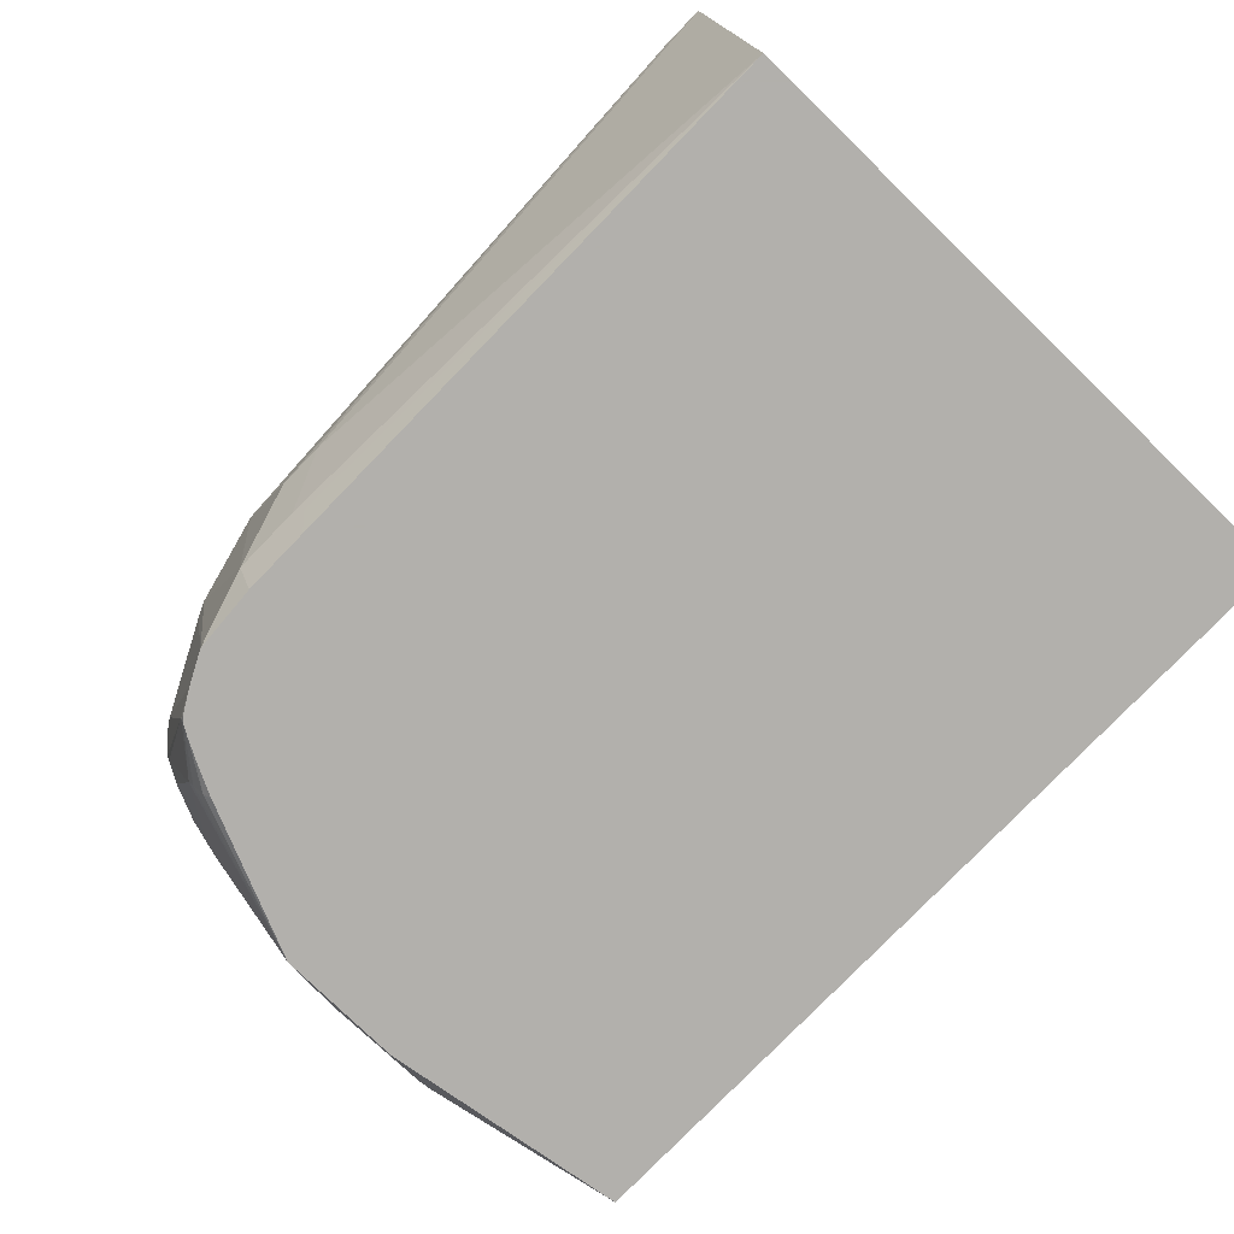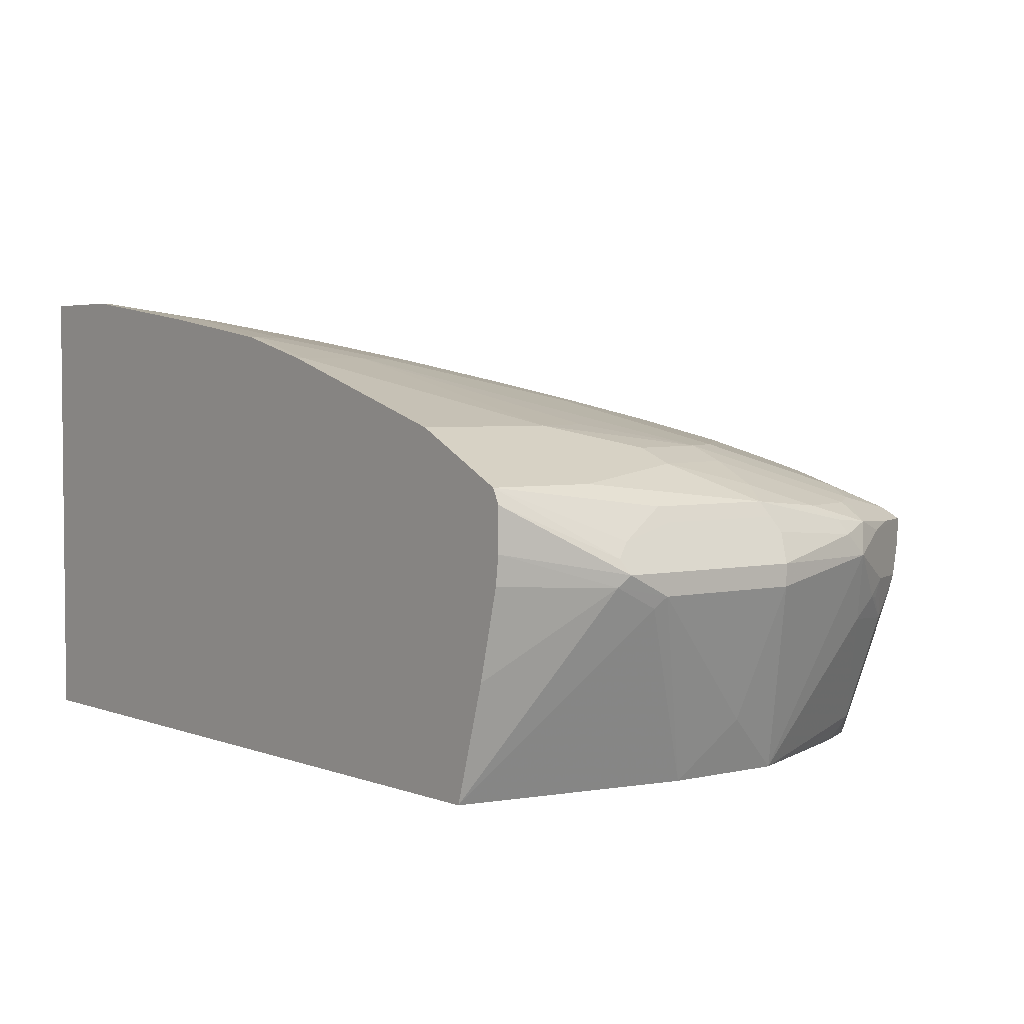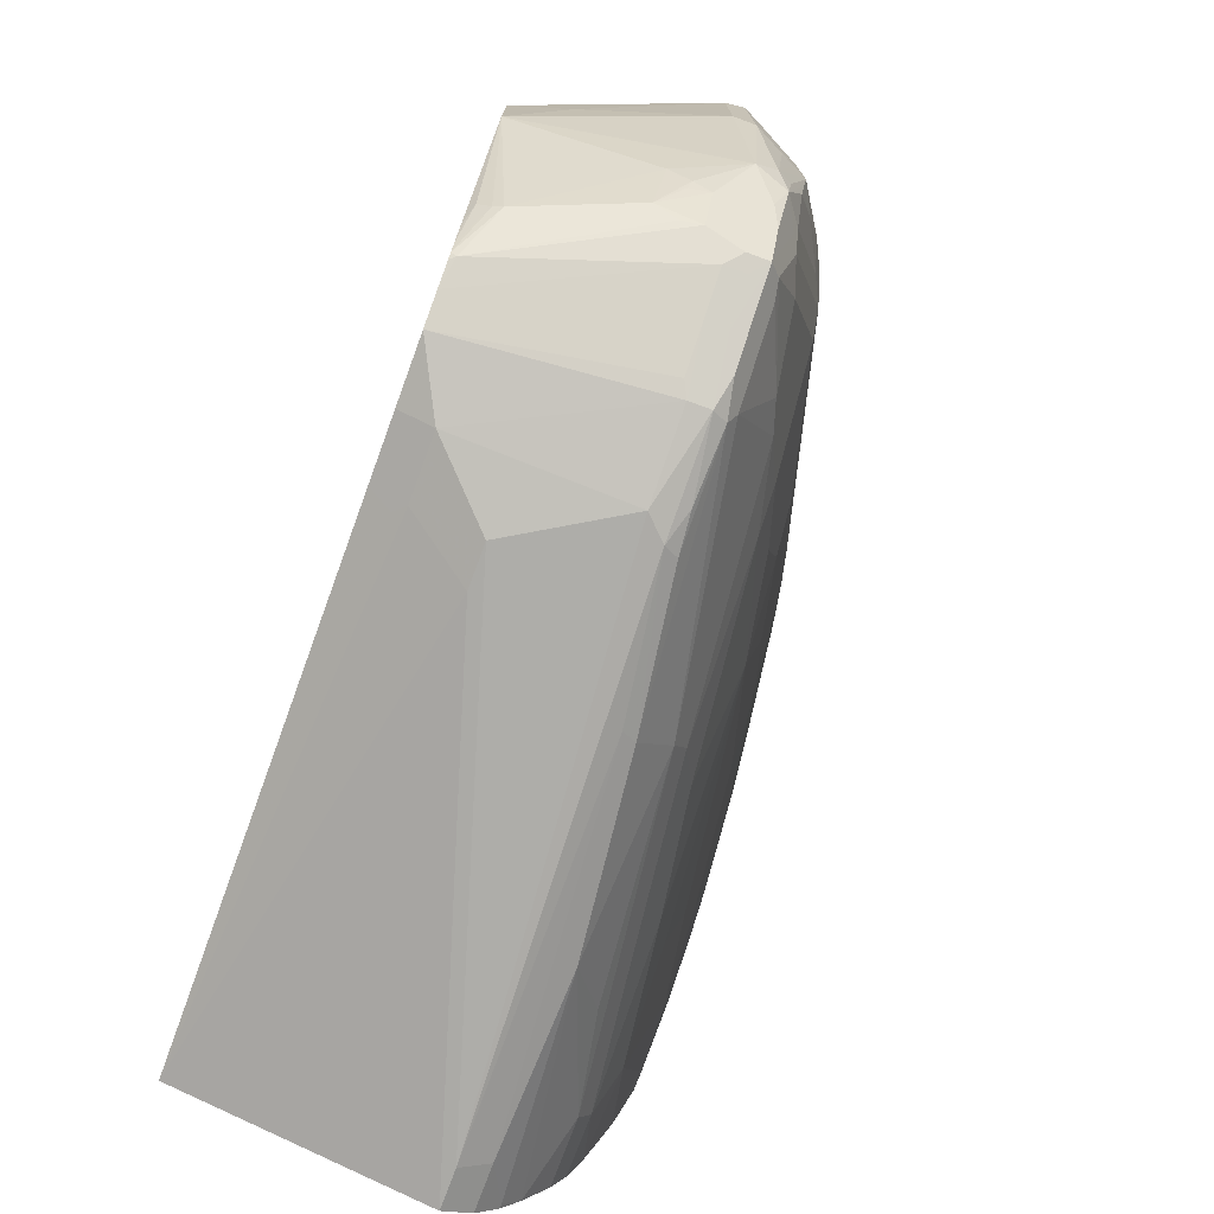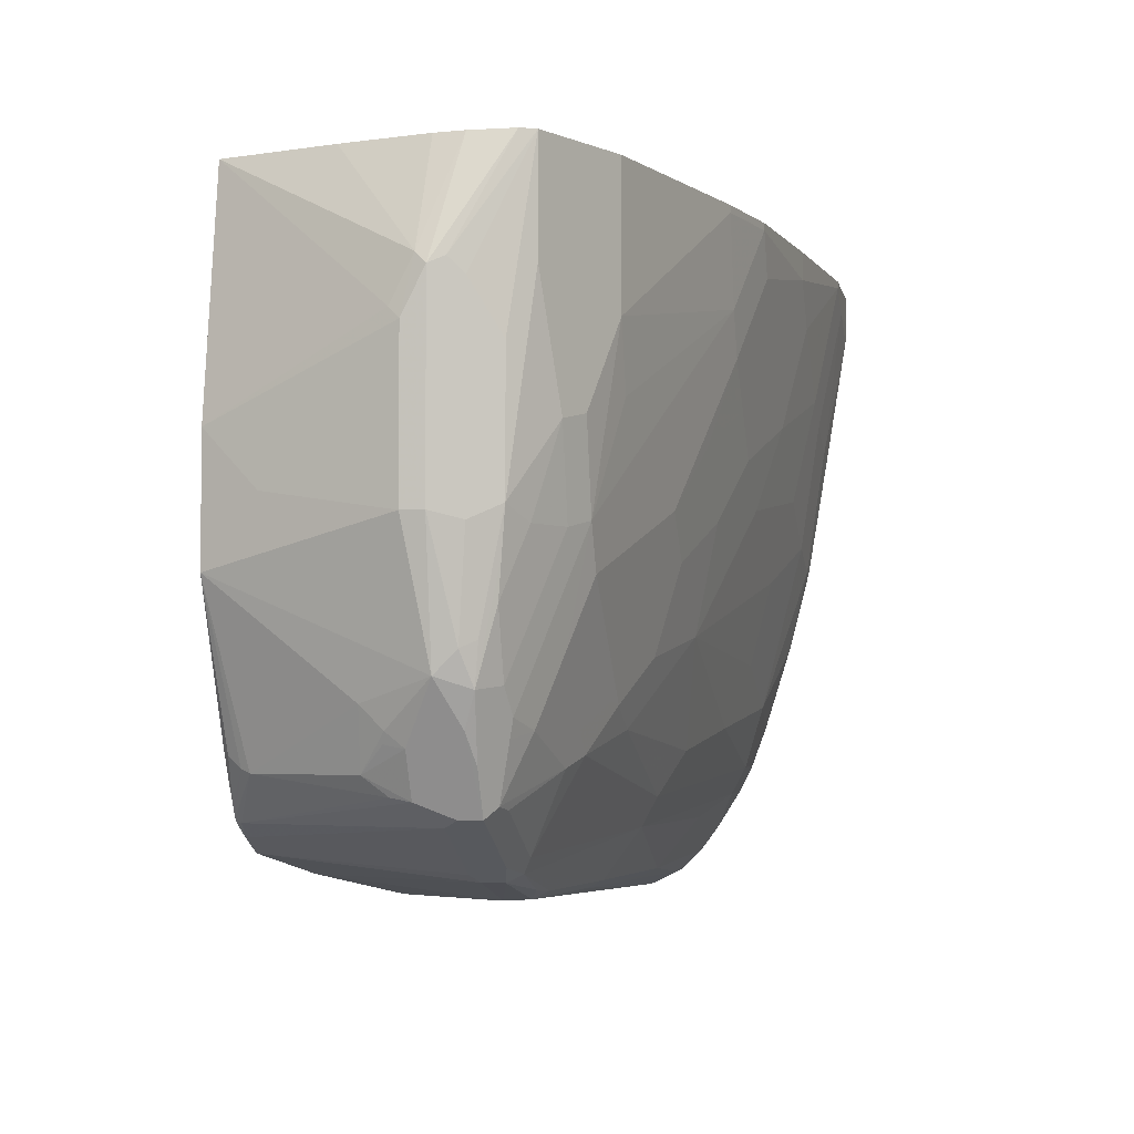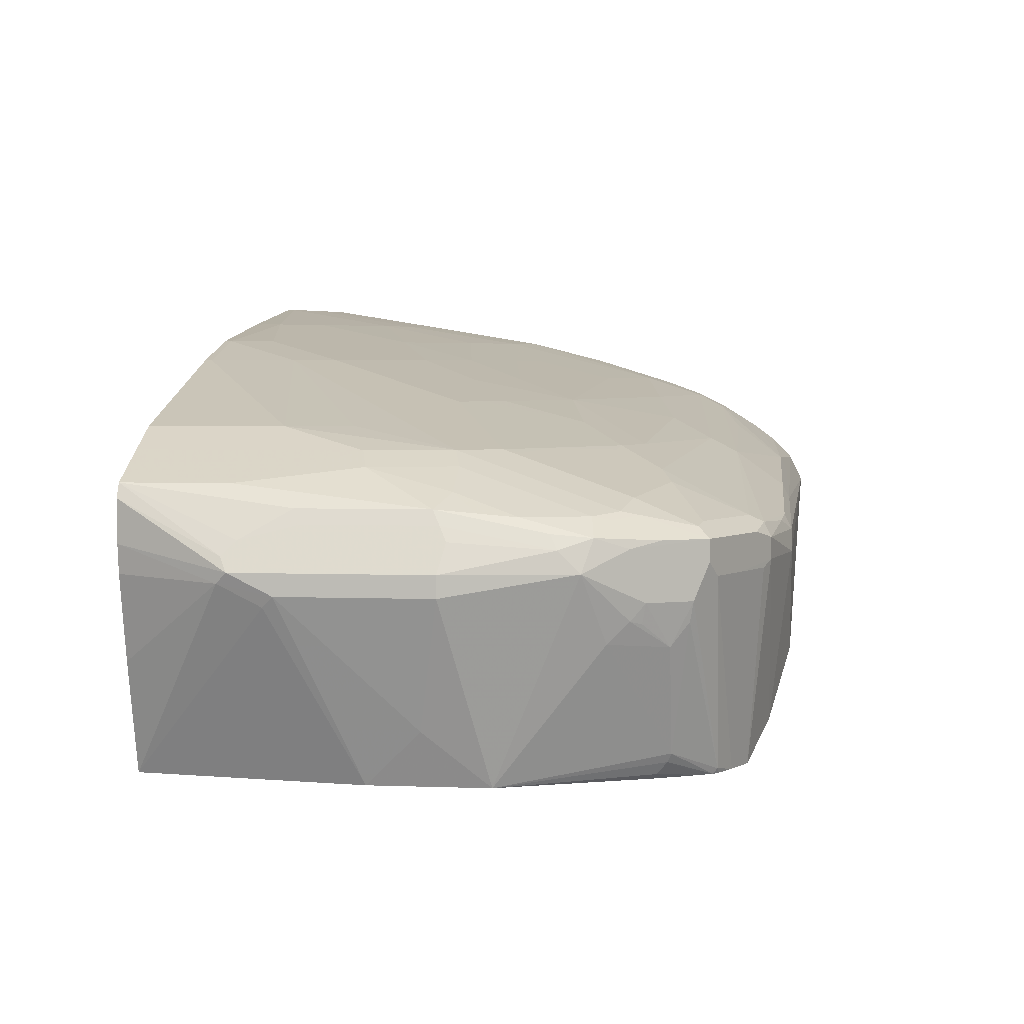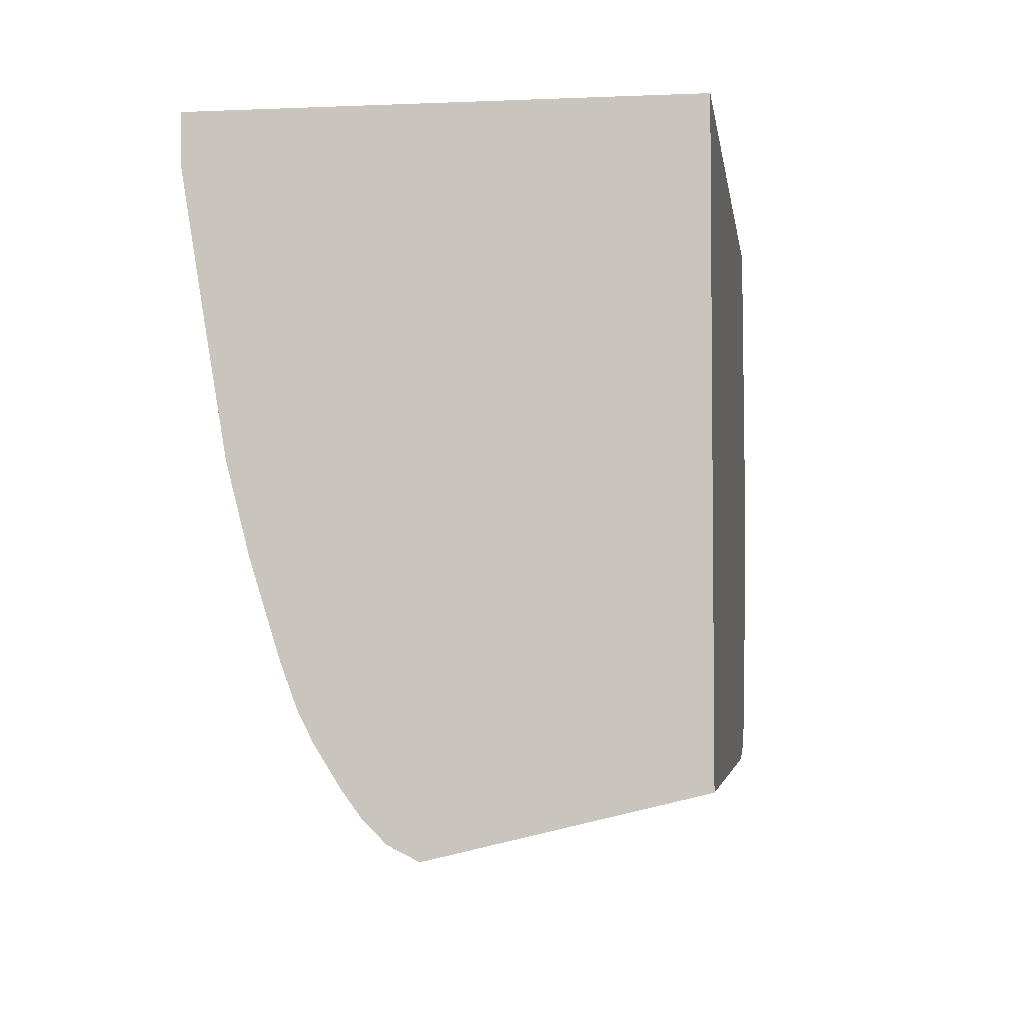
<metadata>
{"format":"obj","ext":"obj","renderer":"f3d","projection":"perspective","resolution":1024,"background":"white","views":[{"elev":-78.6,"azim":45.9,"up":"+Z"},{"elev":3.6,"azim":-128.1,"up":"+Z"},{"elev":-74.7,"azim":-110.2,"up":"+Y"},{"elev":-3.6,"azim":-78.9,"up":"+Y"},{"elev":4.1,"azim":-83.4,"up":"+Z"},{"elev":-3.8,"azim":98.0,"up":"+Y"}]}
</metadata>
<code>
v 0.07627 -0.5799 0.3662
v 0.1053 -0.5799 0.3662
v 0.1053 -0.5715 0.3829
v 0.07119 -0.5697 0.3866
v -0.1984 -0.5646 0.3662
v -0.3052 -0.5646 0.351
v -0.3204 -0.5646 0.3357
v -0.2746 -0.5646 0.2594
v 0.1053 -0.5367 0.1894
v -0.2441 -0.5646 0.2594
v 0.1053 -0.5697 0.3866
v 0.1017 -0.5544 0.4018
v -0.05601 -0.5595 0.3916
v -0.06108 -0.5646 0.3815
v -0.1933 -0.5595 0.3764
v -0.3001 -0.5595 0.3611
v -0.3281 -0.5569 0.3586
v -0.3815 -0.5493 0.351
v -0.3204 -0.5493 0.2137
v -0.3815 -0.5493 0.3357
v 0.1053 -0.1171 0.1894
v -0.2746 -0.5493 0.2137
v -0.267 -0.5455 0.206
v -0.2746 -0.5372 0.1894
v 0.1053 -0.5544 0.4018
v 0.1053 -0.5368 0.4147
v -0.1882 -0.5239 0.4018
v 0.05592 -0.5086 0.4323
v -0.02039 -0.5239 0.4171
v -0.3763 -0.5442 0.3611
v -0.4018 -0.5391 0.356
v -0.4425 -0.5188 0.351
v -0.4222 -0.529 0.3459
v -0.3204 -0.5372 0.1894
v -0.3662 -0.5341 0.1894
v -0.4222 -0.529 0.3306
v -0.3916 -0.5442 0.3306
v 0.1053 -0.1171 0.5188
v -0.447 -0.1171 0.1894
v 0.1053 -0.5086 0.4323
v -0.1832 -0.5035 0.412
v -0.3815 -0.5341 0.3662
v 0.1053 -0.505 0.4341
v 0.06612 -0.4985 0.4374
v 0.06099 -0.4883 0.4425
v -0.4501 -0.5112 0.3586
v -0.4629 -0.5086 0.356
v -0.4526 -0.5137 0.3459
v -0.3878 -0.5233 0.1894
v -0.4526 -0.5137 0.3306
v 0.0305 -0.1171 0.5188
v 0.1053 -0.1373 0.5188
v -0.473 -0.281 0.1894
v -0.515 -0.2213 0.3128
v -0.515 -0.1907 0.3281
v -0.4705 -0.1171 0.2697
v -0.06108 -0.4578 0.4425
v -0.1526 -0.473 0.4272
v -0.3052 -0.4578 0.412
v -0.3662 -0.473 0.3967
v -0.3891 -0.4807 0.3891
v -0.4425 -0.5035 0.3662
v 0.1053 -0.4985 0.4374
v 0.1053 -0.4898 0.4418
v 0.1053 -0.4883 0.4425
v 0.1053 -0.4592 0.4532
v 0.04572 -0.4425 0.4578
v -0.4552 -0.501 0.3637
v -0.4629 -0.4628 0.3713
v -0.4756 -0.445 0.3688
v -0.4959 -0.4349 0.3586
v -0.4781 -0.4781 0.356
v -0.4883 -0.4578 0.351
v -0.5035 -0.4272 0.3357
v -0.4629 -0.5086 0.3408
v -0.4069 -0.5137 0.1933
v -0.4037 -0.5141 0.1894
v -0.4679 -0.4985 0.3154
v -0.09157 -0.1171 0.5035
v 0.0305 -0.1221 0.5188
v 0.1053 -0.1523 0.5185
v 0.06099 -0.1373 0.5188
v -0.473 -0.3662 0.1894
v -0.4883 -0.3205 0.2289
v -0.5188 -0.2289 0.3205
v -0.5188 -0.1984 0.3357
v -0.4883 -0.1171 0.351
v -0.4858 -0.1171 0.3307
v -0.2136 -0.3967 0.4425
v -0.2594 -0.4272 0.4272
v -0.3357 -0.4425 0.412
v -0.3484 -0.44 0.4094
v -0.3815 -0.4578 0.3967
v -0.4095 -0.44 0.3942
v -0.4425 -0.4578 0.3815
v 0.1053 -0.3964 0.4727
v 0.09154 -0.3357 0.4883
v 0.04572 -0.3205 0.4883
v -0.03053 -0.412 0.4578
v -0.4654 -0.4501 0.3738
v -0.4781 -0.4323 0.3713
v -0.4933 -0.3866 0.3713
v -0.4959 -0.3586 0.3738
v -0.4984 -0.4069 0.3611
v -0.5035 -0.412 0.351
v -0.4845 -0.4425 0.288
v -0.4845 -0.4578 0.3033
v -0.4832 -0.4679 0.3154
v -0.5188 -0.3357 0.3357
v -0.5188 -0.3357 0.3205
v -0.4073 -0.5105 0.1894
v -0.4654 -0.4959 0.3014
v -0.4374 -0.4832 0.2086
v -0.4679 -0.4832 0.2849
v -0.1984 -0.1171 0.4883
v -0.09157 -0.1373 0.5035
v -4.445e-05 -0.2137 0.5035
v 0.0305 -0.2289 0.5035
v -0.07635 -0.1526 0.5035
v -0.06108 -0.1679 0.5035
v 0.1053 -0.2442 0.5035
v 0.07627 -0.2442 0.5035
v -0.4323 -0.473 0.1933
v -0.4349 -0.4807 0.2022
v -0.4294 -0.4681 0.1894
v -0.5137 -0.1933 0.3459
v -0.4883 -0.1171 0.3815
v -0.03053 -0.351 0.473
v -0.1679 -0.351 0.4578
v -0.2136 -0.3205 0.4578
v -0.2746 -0.351 0.4425
v -0.2899 -0.412 0.4272
v -0.2899 -0.3357 0.4425
v -0.3815 -0.3967 0.412
v -0.4095 -0.3789 0.4094
v -0.4272 -0.412 0.3967
v -0.4501 -0.4044 0.3891
v 0.1053 -0.3357 0.4883
v -0.01532 -0.2899 0.4883
v -0.06108 -0.3357 0.473
v -0.4629 -0.3866 0.3866
v -0.4781 -0.3408 0.3866
v -0.4883 -0.3357 0.3815
v -0.4984 -0.3306 0.3764
v -0.5035 -0.3357 0.3662
v -0.5086 -0.3408 0.356
v -0.4806 -0.4654 0.3014
v -0.4114 -0.5035 0.1894
v -0.2594 -0.1171 0.473
v -0.1984 -0.1221 0.4883
v -0.1832 -0.1526 0.4883
v -0.09157 -0.2442 0.4883
v -0.1374 -0.1984 0.4883
v -0.1068 -0.2289 0.4883
v -0.4195 -0.4883 0.1894
v -0.5086 -0.2035 0.356
v -0.4832 -0.1171 0.3916
v -0.1221 -0.3052 0.473
v -0.1679 -0.2747 0.473
v -0.2594 -0.2747 0.4578
v -0.3052 -0.3205 0.4425
v -0.412 -0.3662 0.412
v -0.4272 -0.3357 0.412
v -0.4425 -0.3815 0.3967
v -0.4476 -0.3408 0.4018
v -0.4629 -0.2798 0.4018
v -0.4984 -0.2391 0.3764
v -0.4832 -0.1933 0.3916
v -0.5035 -0.2442 0.3662
v -0.412 -0.1171 0.4272
v -0.2594 -0.1221 0.473
v -0.2441 -0.1831 0.473
v -0.2289 -0.2137 0.473
v -0.1984 -0.2442 0.473
v -0.468 -0.1171 0.3992
v -0.3967 -0.2594 0.4272
v -0.412 -0.2137 0.4272
v -0.4425 -0.2747 0.412
v -0.4323 -0.1171 0.4171
v -0.4425 -0.1171 0.412
v -0.4323 -0.2187 0.4171
f 89 130 131
f 91 161 134
f 91 132 133
f 91 134 92
f 89 132 90
f 89 131 132
f 91 133 161
f 89 129 130
f 86 156 126
f 89 99 128
f 86 127 87
f 86 126 127
f 86 169 156
f 86 145 169
f 86 146 145
f 92 134 93
f 85 109 86
f 86 109 146
f 89 128 129
f 93 134 135
f 98 158 140
f 94 135 136
f 102 142 103
f 85 110 109
f 102 165 142
f 102 141 165
f 101 141 102
f 100 141 101
f 100 137 141
f 98 140 128
f 98 139 158
f 98 117 139
f 98 118 117
f 97 118 98
f 97 122 118
f 97 121 122
f 97 138 121
f 96 138 97
f 95 136 137
f 95 137 100
f 94 136 95
f 93 135 94
f 84 110 85
f 71 73 72
f 83 110 84
f 74 105 109
f 74 107 108
f 74 106 107
f 71 101 102
f 71 74 73
f 71 105 74
f 71 104 105
f 71 144 104
f 74 109 110
f 71 103 144
f 70 101 71
f 69 101 70
f 69 100 101
f 69 95 100
f 68 95 69
f 67 128 99
f 67 98 128
f 103 142 143
f 71 102 103
f 74 110 83
f 74 83 106
f 75 108 78
f 83 113 106
f 83 124 113
f 83 123 124
f 82 118 122
f 81 122 121
f 81 82 122
f 80 120 117
f 80 119 120
f 80 116 119
f 80 118 82
f 80 117 118
f 79 150 116
f 79 115 150
f 78 114 112
f 78 108 114
f 76 113 111
f 76 112 113
f 76 78 112
f 76 111 77
f 83 125 123
f 103 143 144
f 152 159 158
f 105 144 145
f 156 169 167
f 153 159 154
f 153 174 159
f 152 154 159
f 151 174 153
f 151 173 174
f 150 173 151
f 150 172 173
f 156 167 157
f 150 171 172
f 149 170 177
f 144 157 167
f 144 168 157
f 144 166 168
f 144 169 145
f 144 167 169
f 143 166 144
f 142 166 143
f 149 177 171
f 157 168 175
f 160 174 173
f 160 173 161
f 67 97 98
f 178 179 180
f 178 181 179
f 177 181 178
f 175 178 180
f 172 177 176
f 171 177 172
f 170 181 177
f 170 179 181
f 168 178 175
f 166 178 168
f 163 172 176
f 163 173 172
f 163 166 165
f 163 178 166
f 163 177 178
f 163 176 177
f 161 173 163
f 161 163 162
f 142 165 166
f 141 163 165
f 141 164 163
f 139 152 158
f 119 154 120
f 119 153 154
f 119 151 153
f 117 152 139
f 117 120 152
f 116 151 119
f 116 150 151
f 115 171 150
f 115 149 171
f 112 114 113
f 111 124 148
f 111 113 124
f 108 147 114
f 107 147 108
f 107 114 147
f 106 114 107
f 106 113 114
f 105 146 109
f 105 145 146
f 120 154 152
f 104 144 105
f 123 125 155
f 123 148 124
f 137 164 141
f 136 164 137
f 136 163 164
f 136 162 163
f 135 162 136
f 134 161 162
f 134 162 135
f 131 133 132
f 130 133 131
f 130 161 133
f 130 160 161
f 130 174 160
f 130 159 174
f 130 158 159
f 129 158 130
f 129 140 158
f 128 140 129
f 126 157 127
f 126 156 157
f 123 155 148
f 67 96 97
f 49 76 77
f 61 68 62
f 13 28 29
f 13 26 28
f 13 27 15
f 12 26 13
f 12 25 26
f 9 39 21
f 9 53 39
f 9 83 53
f 13 29 27
f 9 125 83
f 9 148 155
f 9 111 148
f 9 77 111
f 9 49 77
f 9 35 49
f 9 34 35
f 9 24 34
f 9 23 24
f 9 155 125
f 15 27 30
f 15 30 16
f 16 30 17
f 21 157 175
f 21 127 157
f 21 87 127
f 21 88 87
f 21 56 88
f 21 39 56
f 20 37 35
f 20 36 37
f 19 35 34
f 19 20 35
f 19 23 22
f 19 34 23
f 18 36 20
f 18 33 36
f 18 32 33
f 18 47 32
f 18 31 47
f 18 30 31
f 17 30 18
f 9 22 23
f 21 175 180
f 9 10 22
f 8 19 22
f 2 65 64
f 2 66 65
f 2 96 66
f 2 138 96
f 2 121 138
f 2 81 121
f 2 52 81
f 2 38 52
f 2 64 63
f 2 21 38
f 1 10 2
f 1 8 10
f 1 7 8
f 1 6 7
f 1 5 6
f 1 4 5
f 1 3 4
f 1 2 3
f 2 9 21
f 2 63 43
f 2 43 40
f 2 40 26
f 7 20 19
f 7 18 20
f 7 19 8
f 6 15 16
f 6 18 7
f 6 17 18
f 6 16 17
f 5 15 6
f 5 13 15
f 4 14 5
f 4 13 14
f 4 12 13
f 4 25 12
f 4 11 25
f 3 11 4
f 2 10 9
f 2 11 3
f 2 25 11
f 2 26 25
f 8 22 10
f 21 180 179
f 5 14 13
f 21 170 149
f 51 116 80
f 51 79 116
f 50 78 76
f 50 75 78
f 66 96 67
f 49 50 76
f 47 50 48
f 47 75 50
f 52 82 81
f 47 108 75
f 47 73 74
f 47 72 73
f 47 71 72
f 47 70 71
f 47 69 70
f 47 68 69
f 47 62 68
f 46 62 47
f 47 74 108
f 53 83 84
f 53 84 85
f 53 85 54
f 21 179 170
f 61 95 68
f 61 94 95
f 61 93 94
f 60 93 61
f 60 92 93
f 60 91 92
f 59 91 60
f 59 132 91
f 59 90 132
f 58 90 59
f 58 89 90
f 57 99 89
f 57 67 99
f 57 89 58
f 55 88 56
f 55 87 88
f 55 85 86
f 54 85 55
f 45 67 57
f 45 66 67
f 55 86 87
f 45 64 65
f 32 48 33
f 32 47 48
f 31 46 47
f 31 42 46
f 30 42 31
f 28 45 41
f 28 44 45
f 28 43 44
f 28 40 43
f 27 41 42
f 27 28 41
f 27 29 28
f 26 40 28
f 23 34 24
f 21 51 38
f 21 79 51
f 21 115 79
f 45 65 66
f 21 149 115
f 33 48 50
f 33 50 36
f 27 42 30
f 35 36 49
f 44 63 64
f 35 37 36
f 43 63 44
f 42 62 46
f 42 61 62
f 42 60 61
f 41 59 60
f 41 58 59
f 41 57 58
f 41 60 42
f 44 64 45
f 39 55 56
f 39 54 55
f 39 53 54
f 38 82 52
f 38 80 82
f 41 45 57
f 36 50 49
f 38 51 80

</code>
